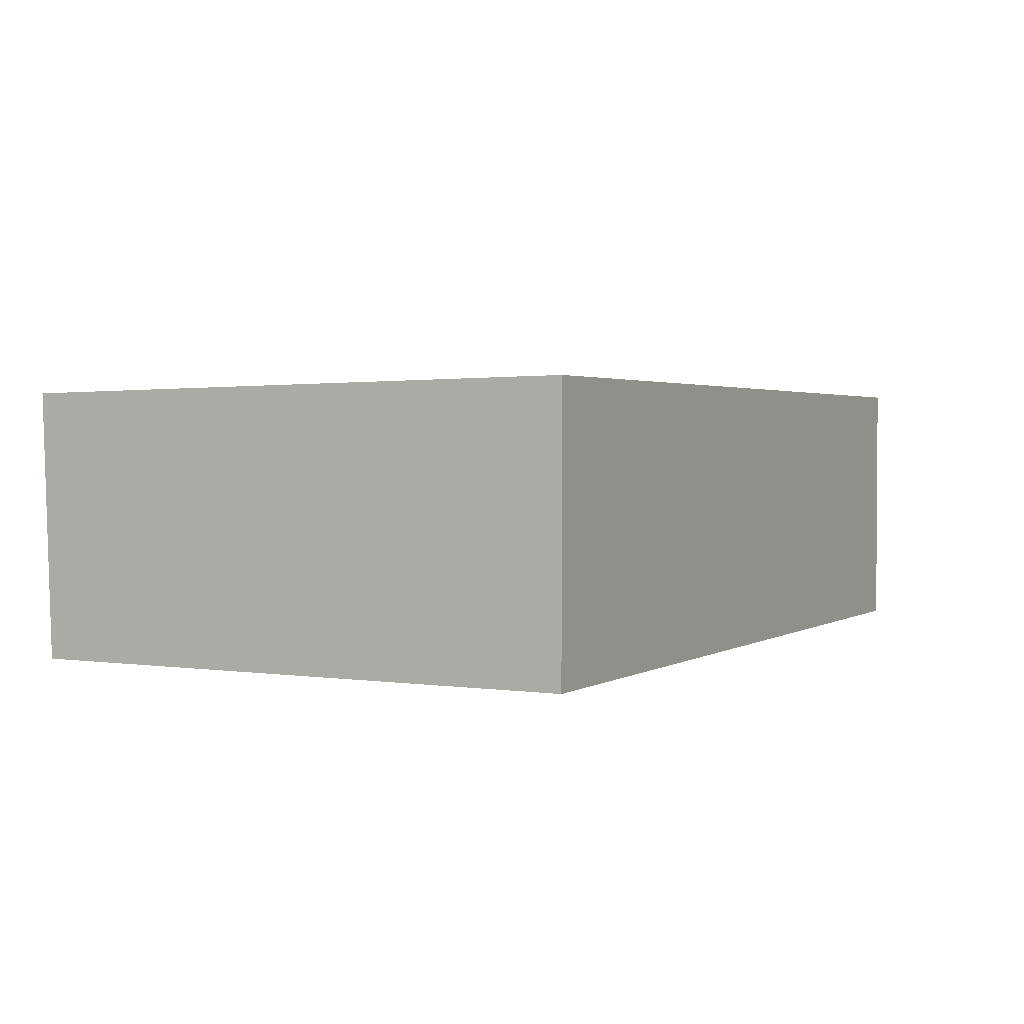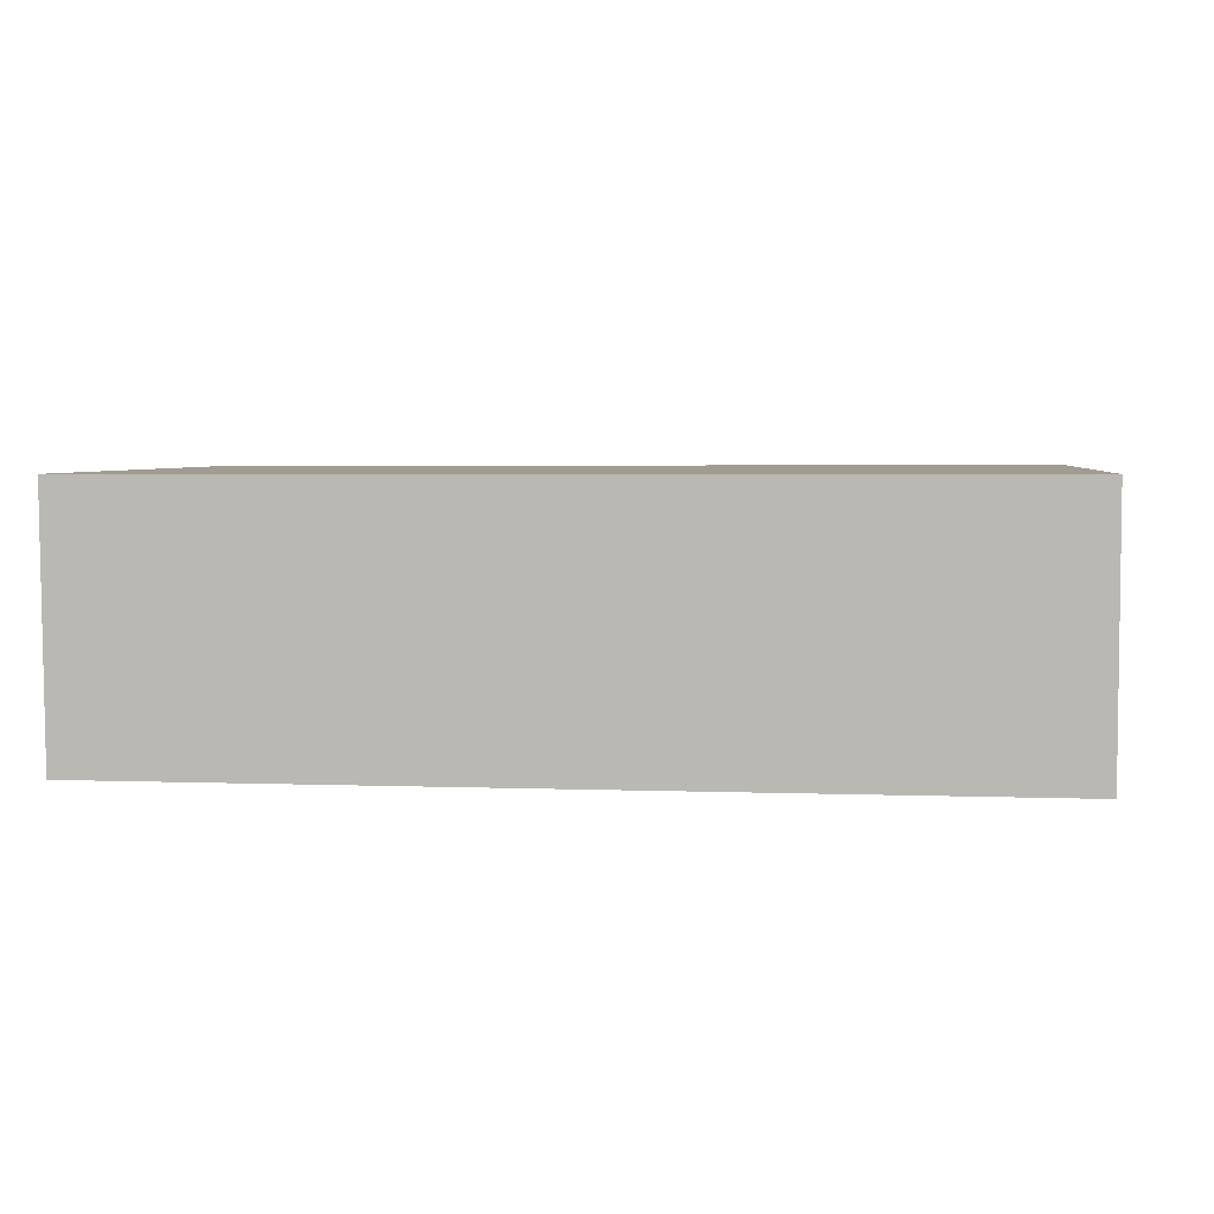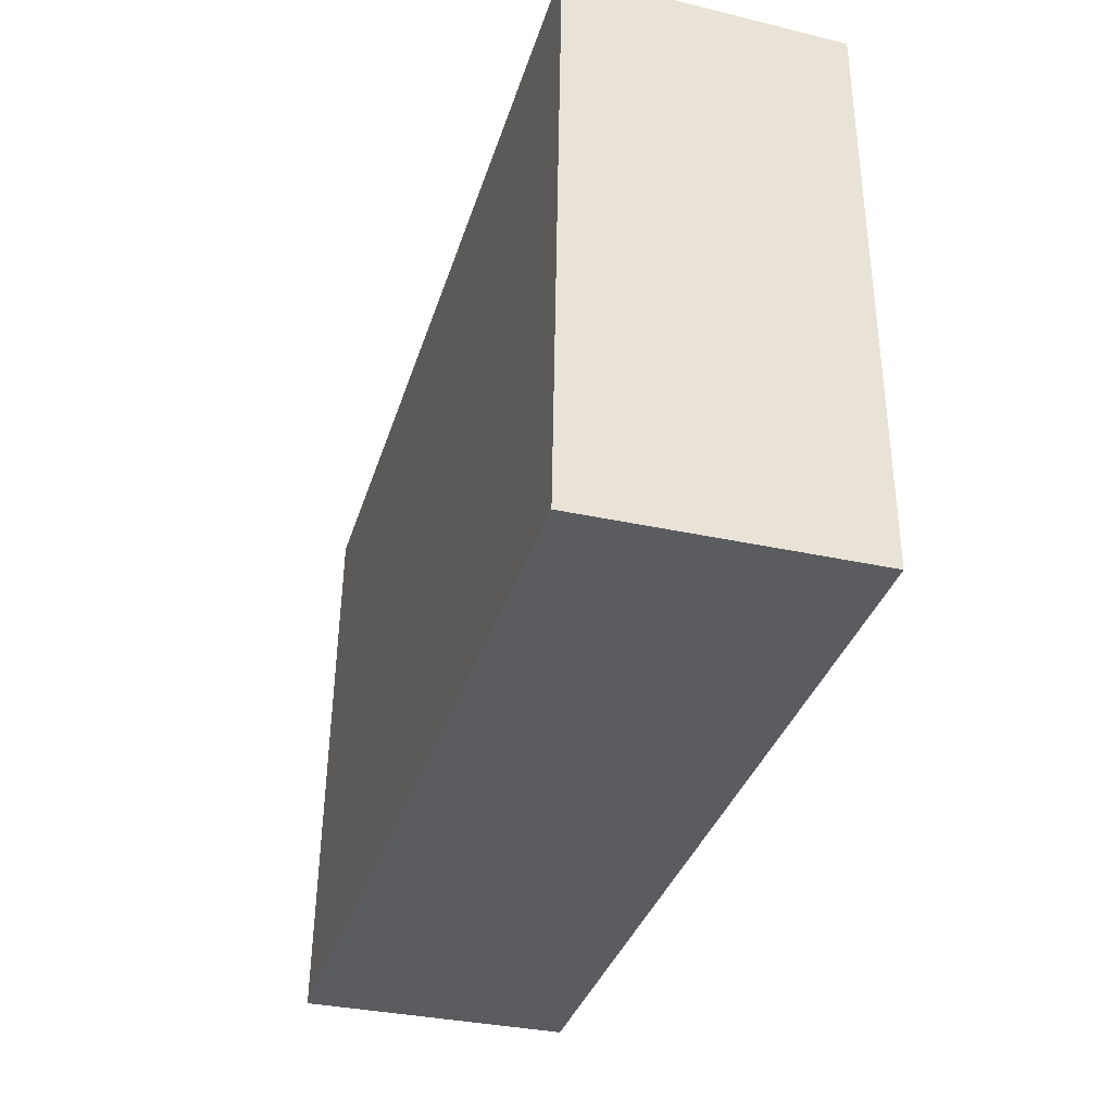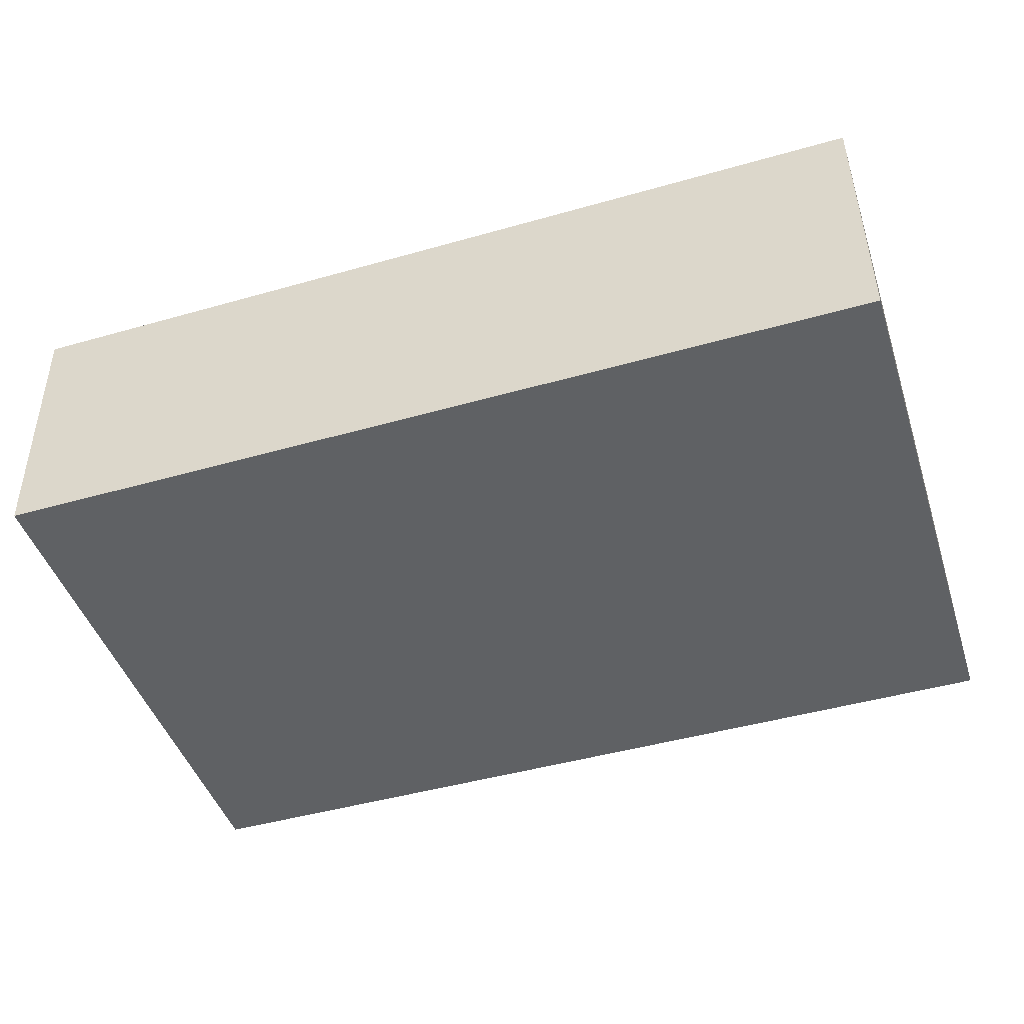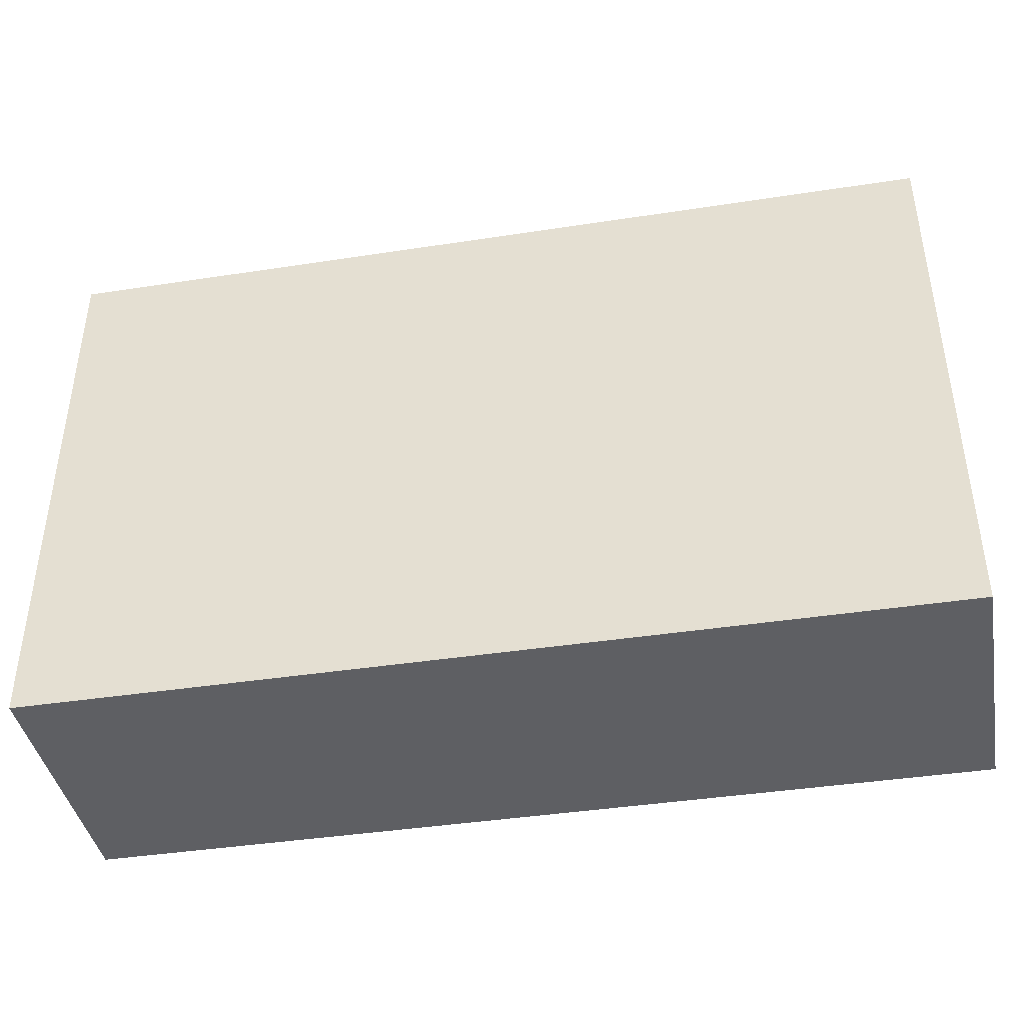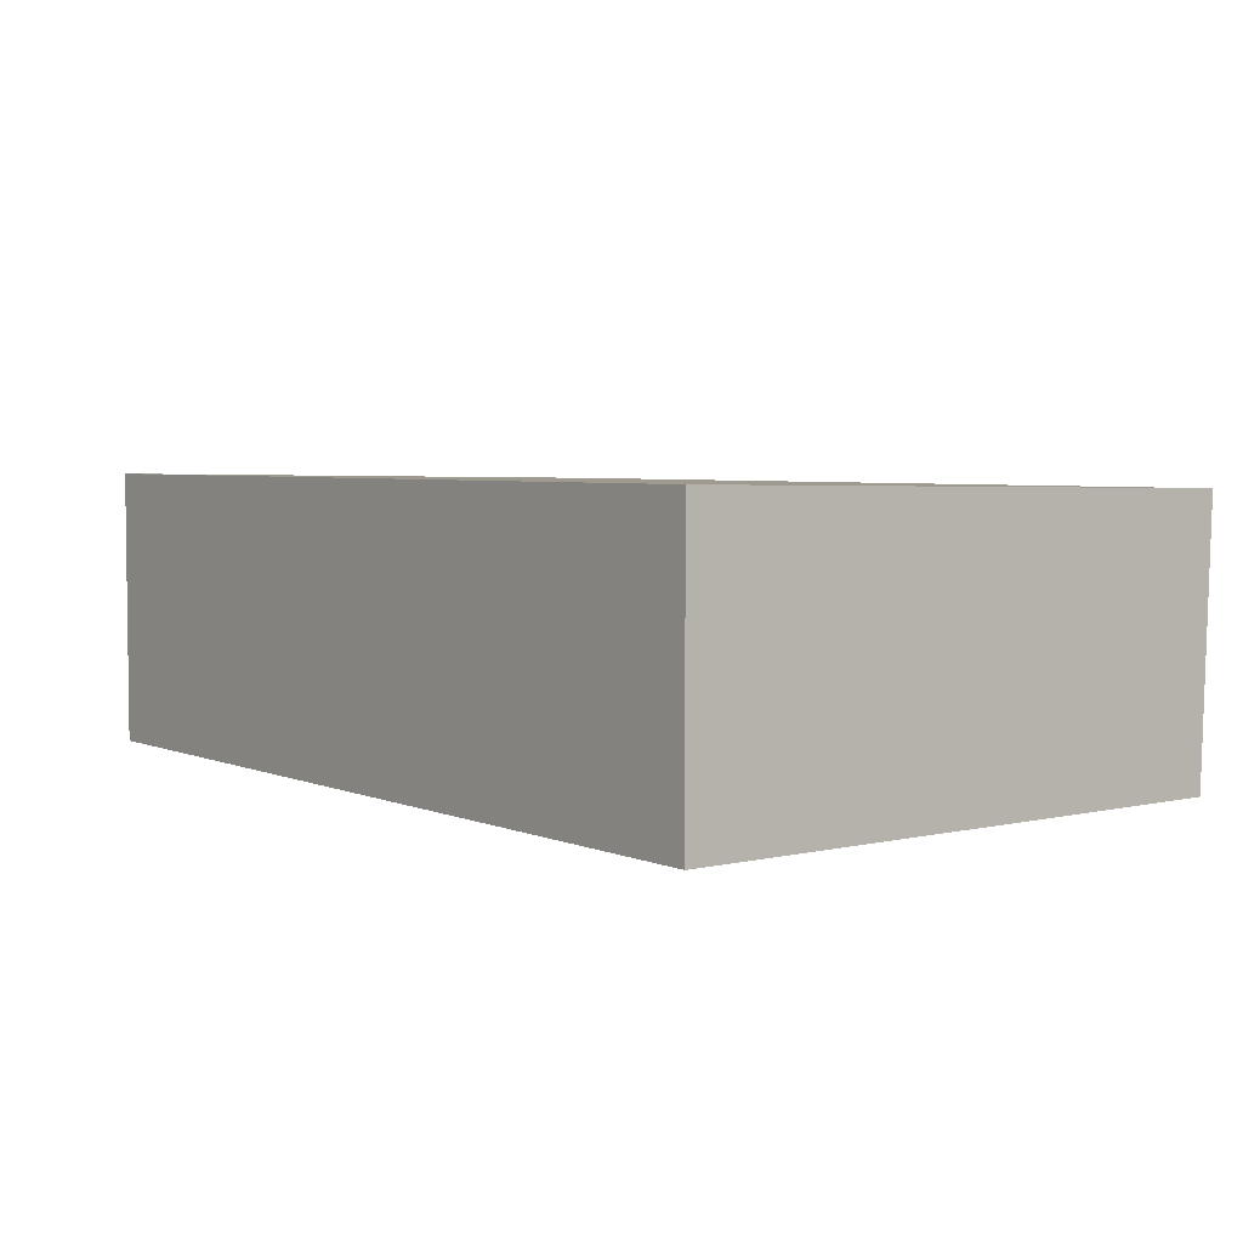
<metadata>
{"format":"obj","ext":"obj","renderer":"f3d","projection":"perspective","resolution":1024,"background":"white","views":[{"elev":2.1,"azim":-62.1,"up":"+Z"},{"elev":3.5,"azim":-172.8,"up":"+Z"},{"elev":-34.8,"azim":73.7,"up":"+Y"},{"elev":-46.2,"azim":-162.0,"up":"+Z"},{"elev":-41.1,"azim":-169.4,"up":"+Y"},{"elev":4.3,"azim":52.8,"up":"+Z"}]}
</metadata>
<code>
v 0.4621 0.09933 0.01822
v 0.4621 0.09933 -0.01822
v 0.4621 0.1763 0.01708
v 0.3409 0.1763 0.01708
v 0.3409 0.09933 -0.01822
v 0.4621 0.1751 -0.01822
v 0.3409 0.09933 0.01822
v 0.3409 0.1751 -0.01822
f 1 2 3
f 1 3 4
f 5 2 1
f 6 3 2
f 6 4 3
f 6 2 5
f 7 5 1
f 7 1 4
f 7 4 5
f 8 6 5
f 8 5 4
f 8 4 6

</code>
